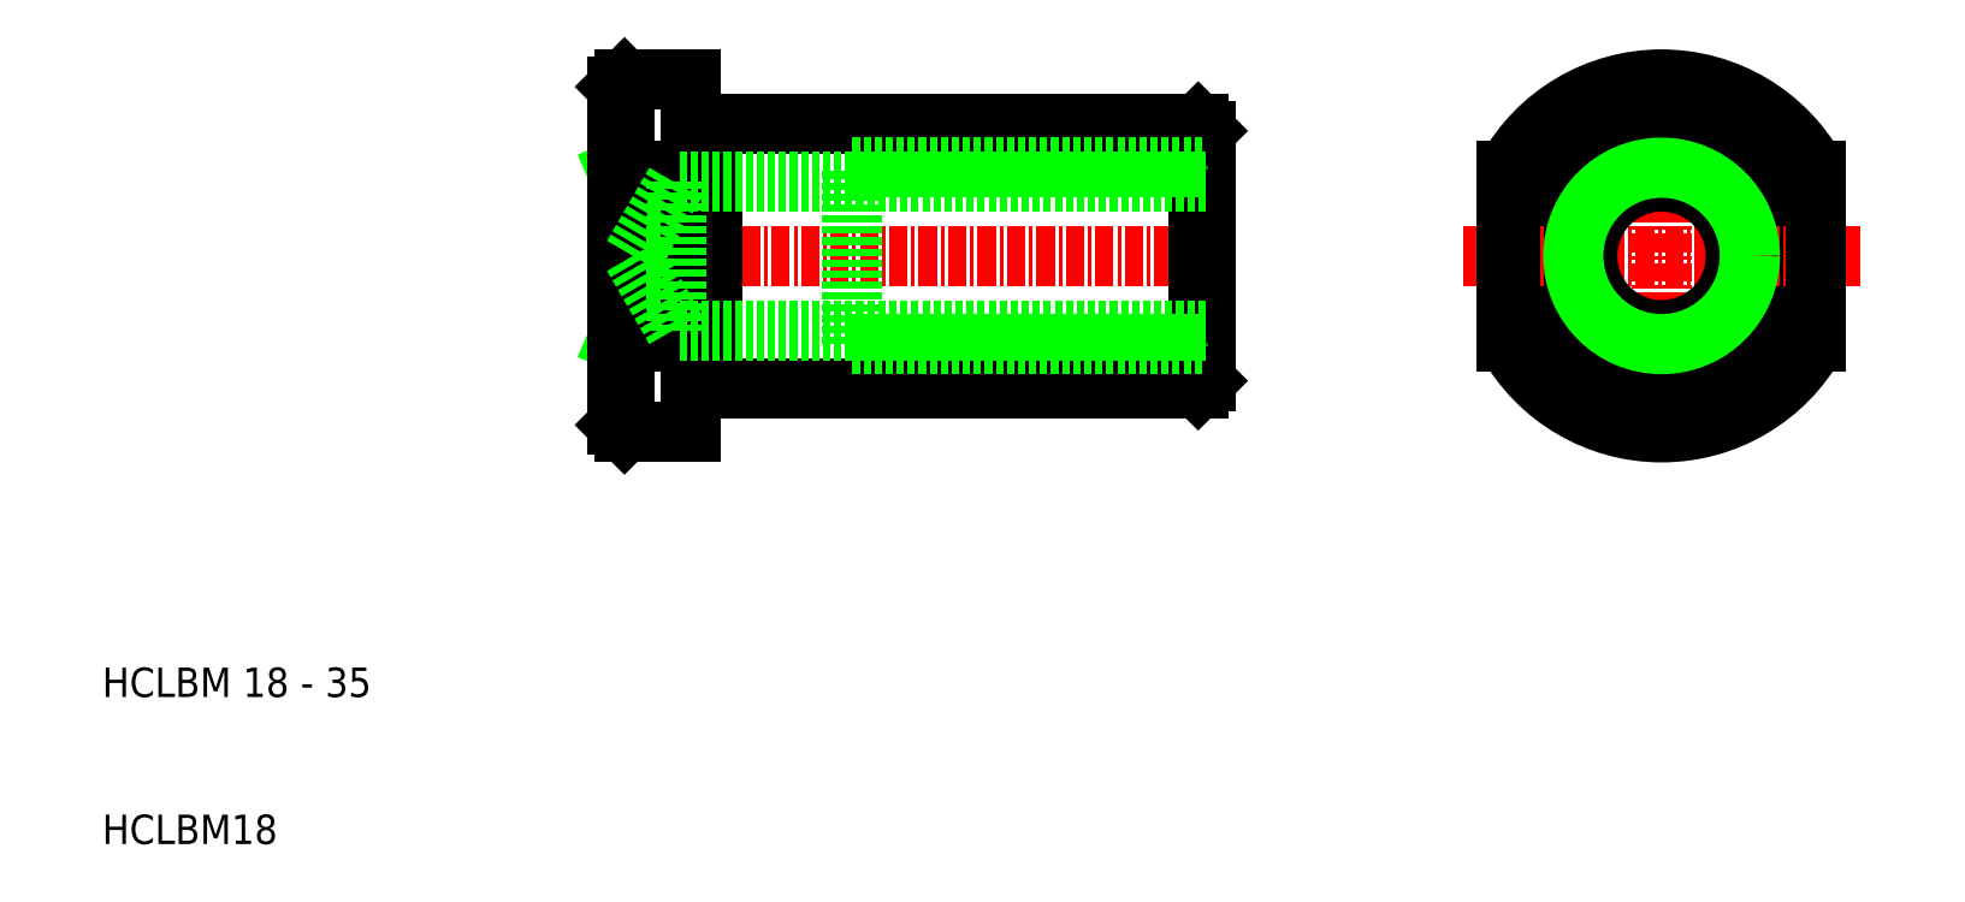
<metadata>
{"format":"dxf","ext":"dxf","renderer":"ezdxf+matplotlib","layout":"modelspace","background":"white","min_lineweight":24,"dpi":150}
</metadata>
<code>
0
SECTION
2
ENTITIES
0
LINE
8
CENTER
10
43.5
20
50
30
0
11
86.5
21
50
31
0
0
LINE
8
0
10
51.5
20
59
30
0
11
84.5
21
59
31
0
0
LINE
8
0
10
51.5
20
41
30
0
11
84.5
21
41
31
0
0
LINE
8
0
10
50
20
55.81
30
0
11
45
21
44.19
31
0
0
LINE
8
0
10
50
20
44.19
30
0
11
45
21
55.81
31
0
0
LINE
8
0
10
45
20
38.5
30
0
11
45
21
61.5
31
0
0
TEXT
8
0
10
10
20
10
30
0
40
2
1
HCLBM18
0
TEXT
8
0
10
10
20
20
30
0
40
2
1
HCLBM 18 - 35
0
LINE
8
0
10
50
20
44.19
30
0
11
45
21
44.19
31
0
0
LINE
8
0
10
45.5
20
38
30
0
11
50
21
38
31
0
0
LINE
8
0
10
45.5
20
44.19
30
0
11
45.5
21
38
31
0
0
LINE
8
0
10
45
20
38.5
30
0
11
45.5
21
38
31
0
0
LINE
8
0
10
50
20
41.1
30
0
11
51.5
21
41.1
31
0
0
LINE
8
0
10
50
20
55.81
30
0
11
45
21
55.81
31
0
0
LINE
8
0
10
45.5
20
62
30
0
11
50
21
62
31
0
0
LINE
8
0
10
45.5
20
62
30
0
11
45.5
21
55.81
31
0
0
LINE
8
0
10
45.5
20
62
30
0
11
45
21
61.5
31
0
0
LINE
8
0
10
50
20
62
30
0
11
50
21
38
31
0
0
LINE
8
0
10
50
20
58.9
30
0
11
51.5
21
58.9
31
0
0
LINE
8
0
10
51.5
20
41
30
0
11
51.5
21
59
31
0
0
LINE
8
CENTER
10
116
20
63.5
30
0
11
116
21
36.5
31
0
0
CIRCLE
8
0
10
116
20
50
30
0
40
8.9
0
LINE
8
0
10
85
20
58.5
30
0
11
85
21
41.5
31
0
0
LINE
8
0
10
84.5
20
59
30
0
11
84.5
21
41
31
0
0
CIRCLE
8
0
10
116
20
50
30
0
40
9
0
LINE
8
CENTER
10
129.5
20
50
30
0
11
102.5
21
50
31
0
0
LINE
8
0
10
85
20
41.5
30
0
11
84.5
21
41
31
0
0
CIRCLE
8
0
10
116
20
50
30
0
40
5.053
0
LINE
8
0
10
85
20
58.5
30
0
11
84.5
21
59
31
0
0
LINE
8
0
10
46.08
20
50
30
0
11
49
21
55.05
31
0
0
LINE
8
0
10
49
20
55.05
30
0
11
49
21
44.95
31
0
0
LINE
8
0
10
61
20
44
30
0
11
61
21
56
31
0
0
LINE
8
0
10
61
20
56
30
0
11
85
21
56
31
0
0
LINE
8
0
10
85
20
55.05
30
0
11
49
21
55.05
31
0
0
LINE
8
0
10
85
20
44.95
30
0
11
49
21
44.95
31
0
0
LINE
8
0
10
61
20
44
30
0
11
85
21
44
31
0
0
LINE
8
0
10
46.08
20
50
30
0
11
49
21
44.95
31
0
0
CIRCLE
8
0
10
116
20
50
30
0
40
6
0
ARC
8
0
10
116
20
50
30
0
40
12
50
28.96
51
151
0
LINE
8
0
10
105.5
20
55.81
30
0
11
105.5
21
44.19
31
0
0
LINE
8
0
10
126.5
20
55.81
30
0
11
126.5
21
44.19
31
0
0
ARC
8
0
10
116
20
50
30
0
40
12
50
209
51
331
0
ENDSEC
0
EOF

</code>
